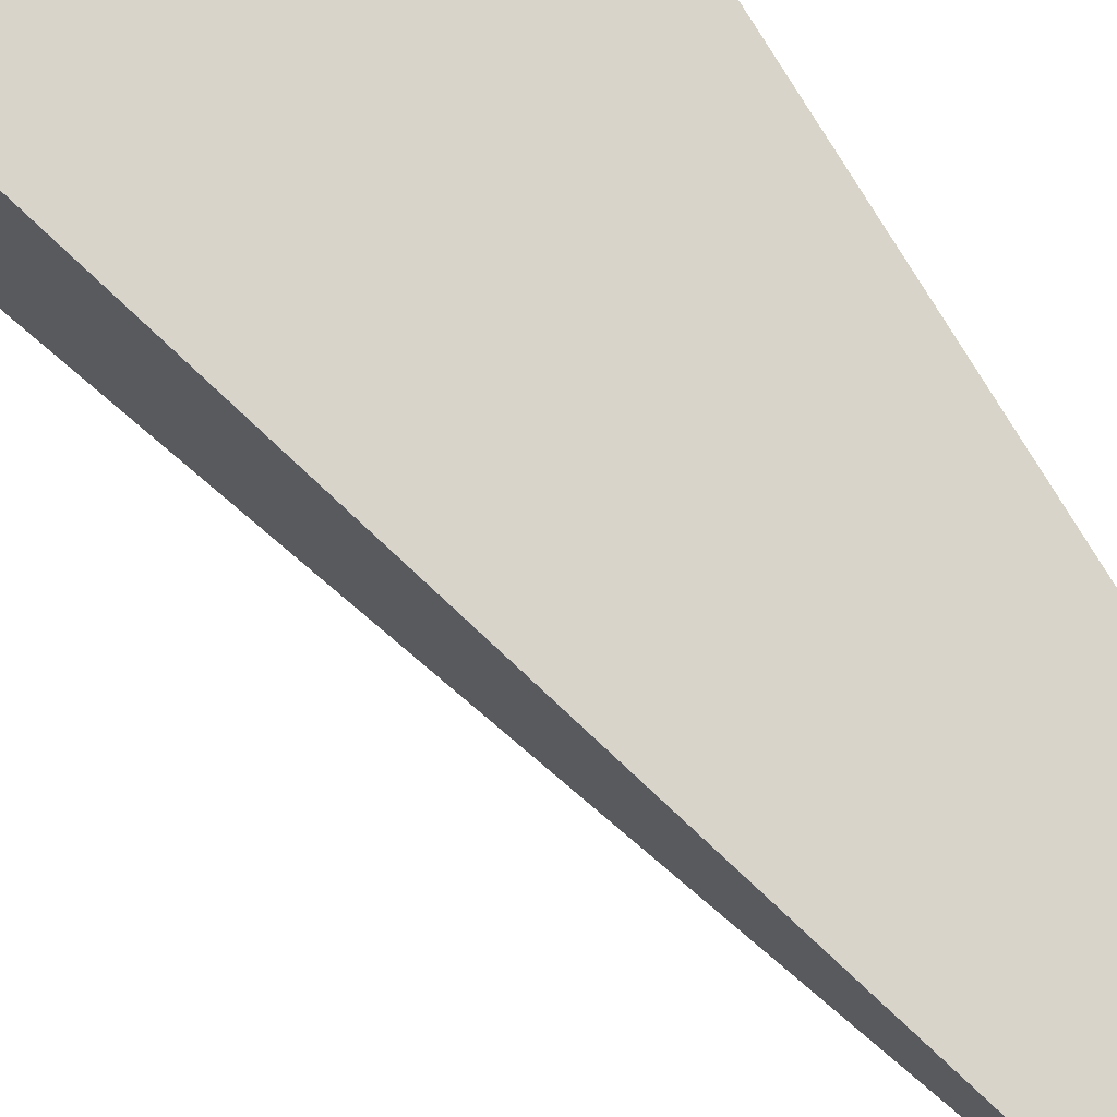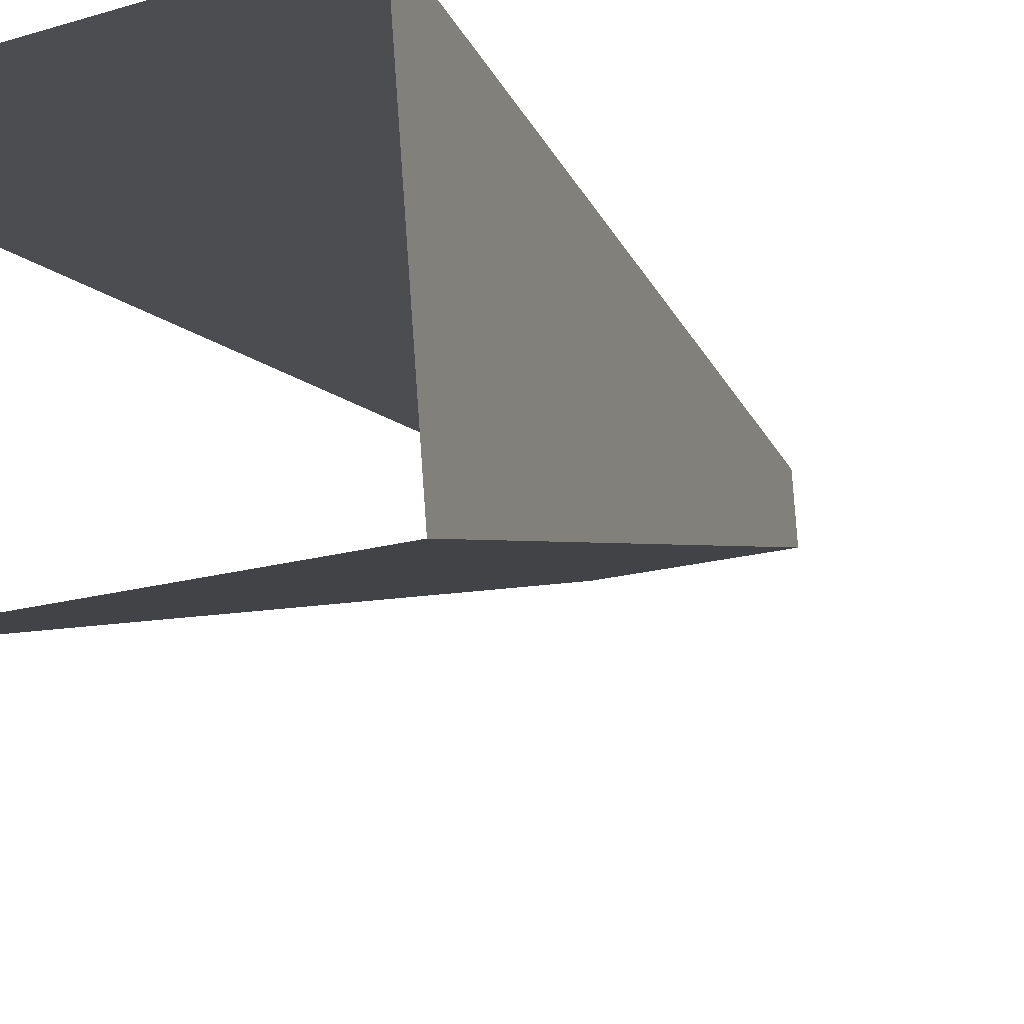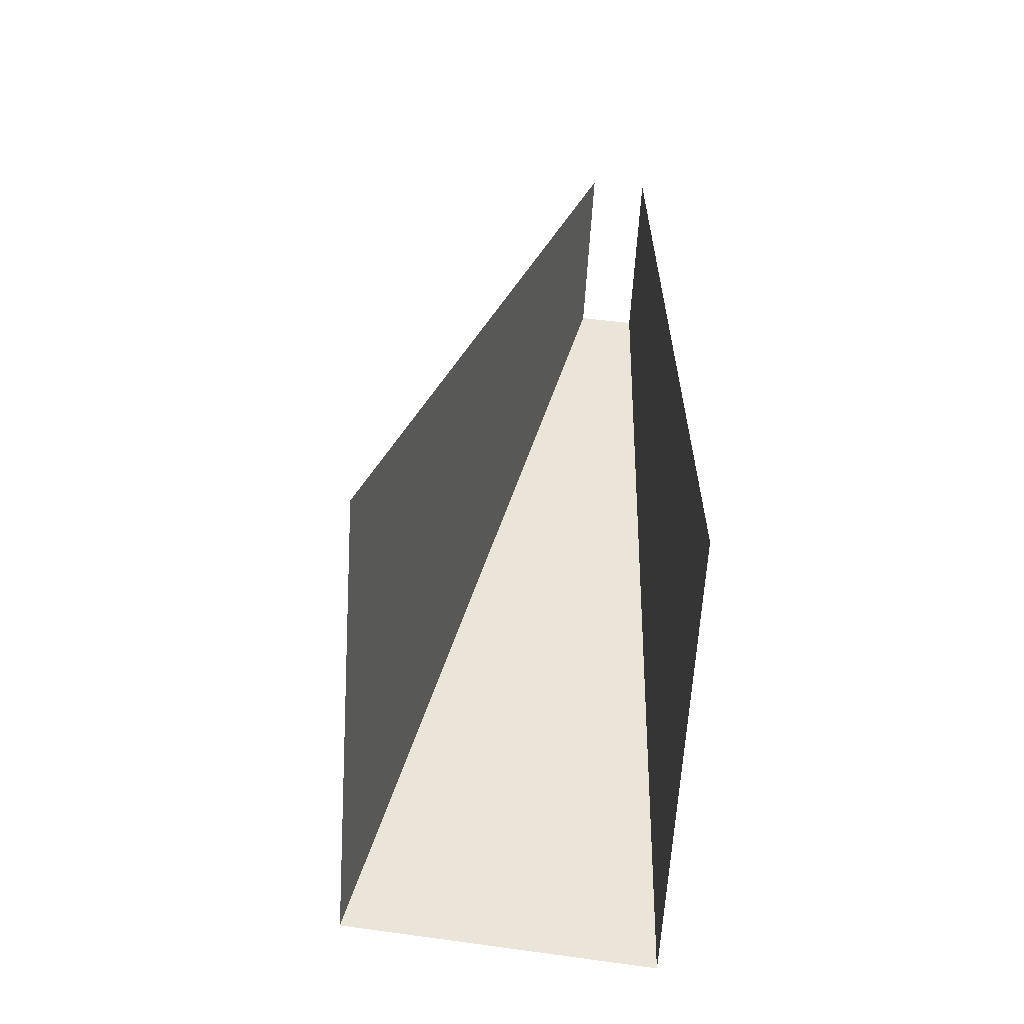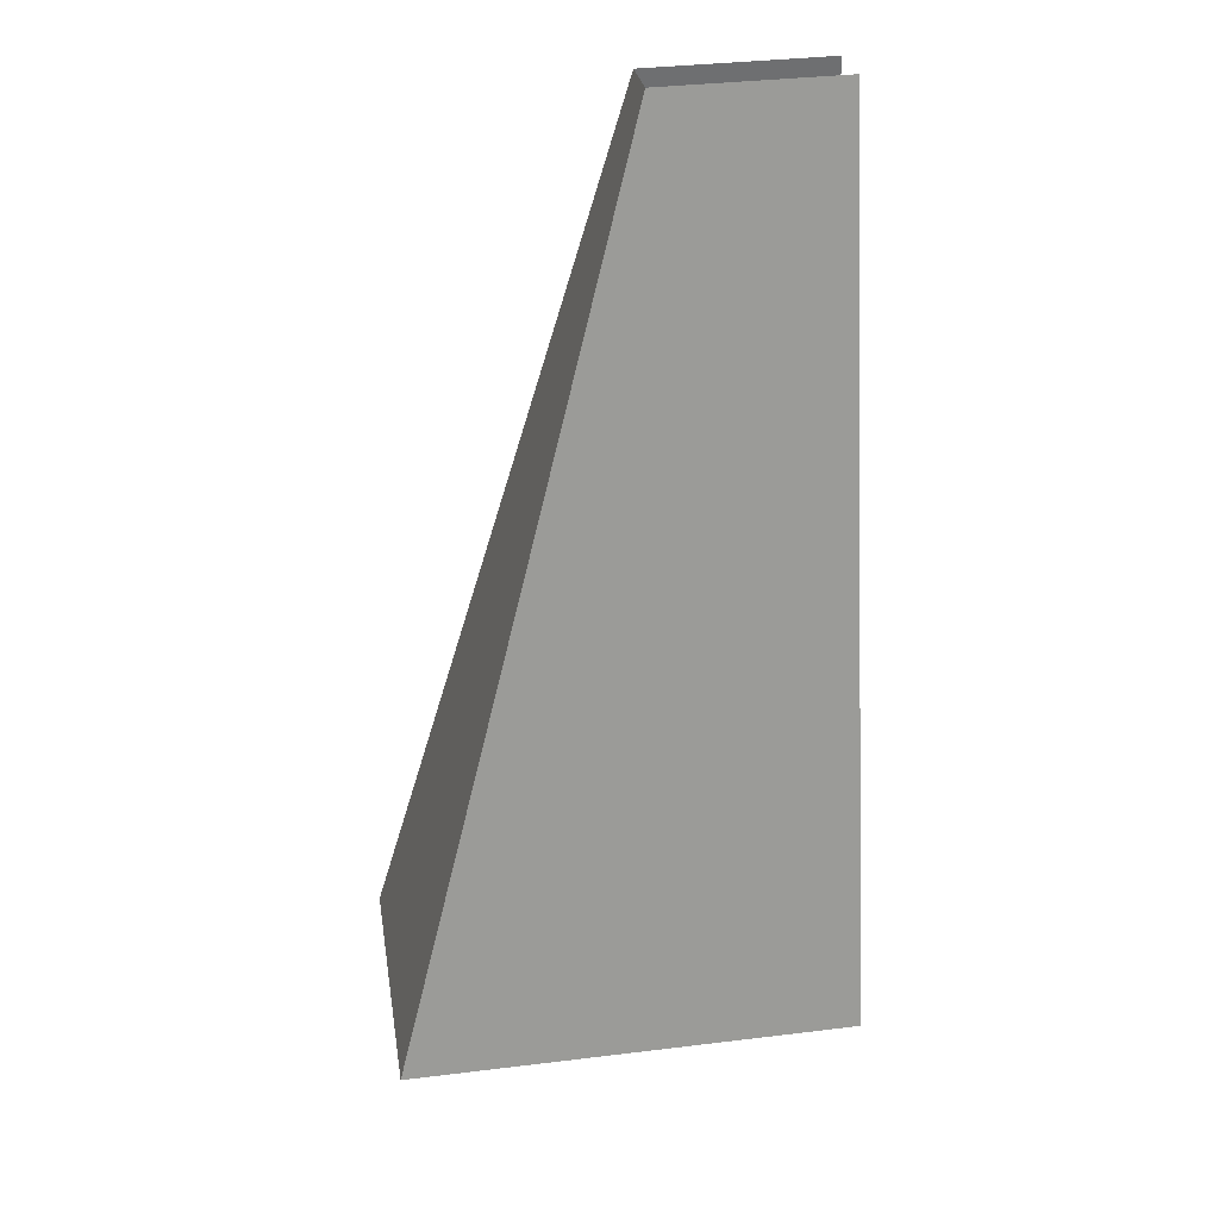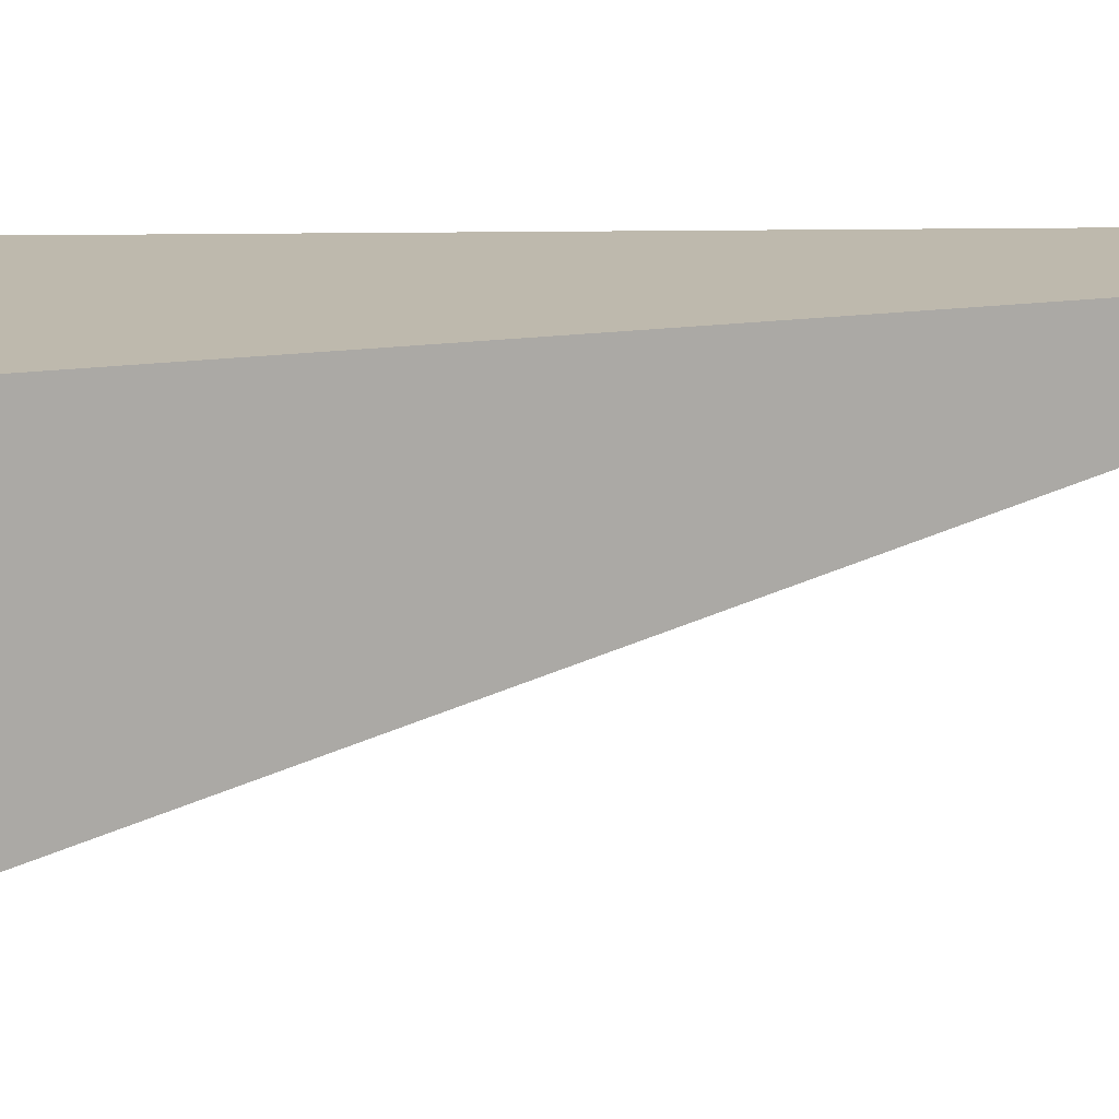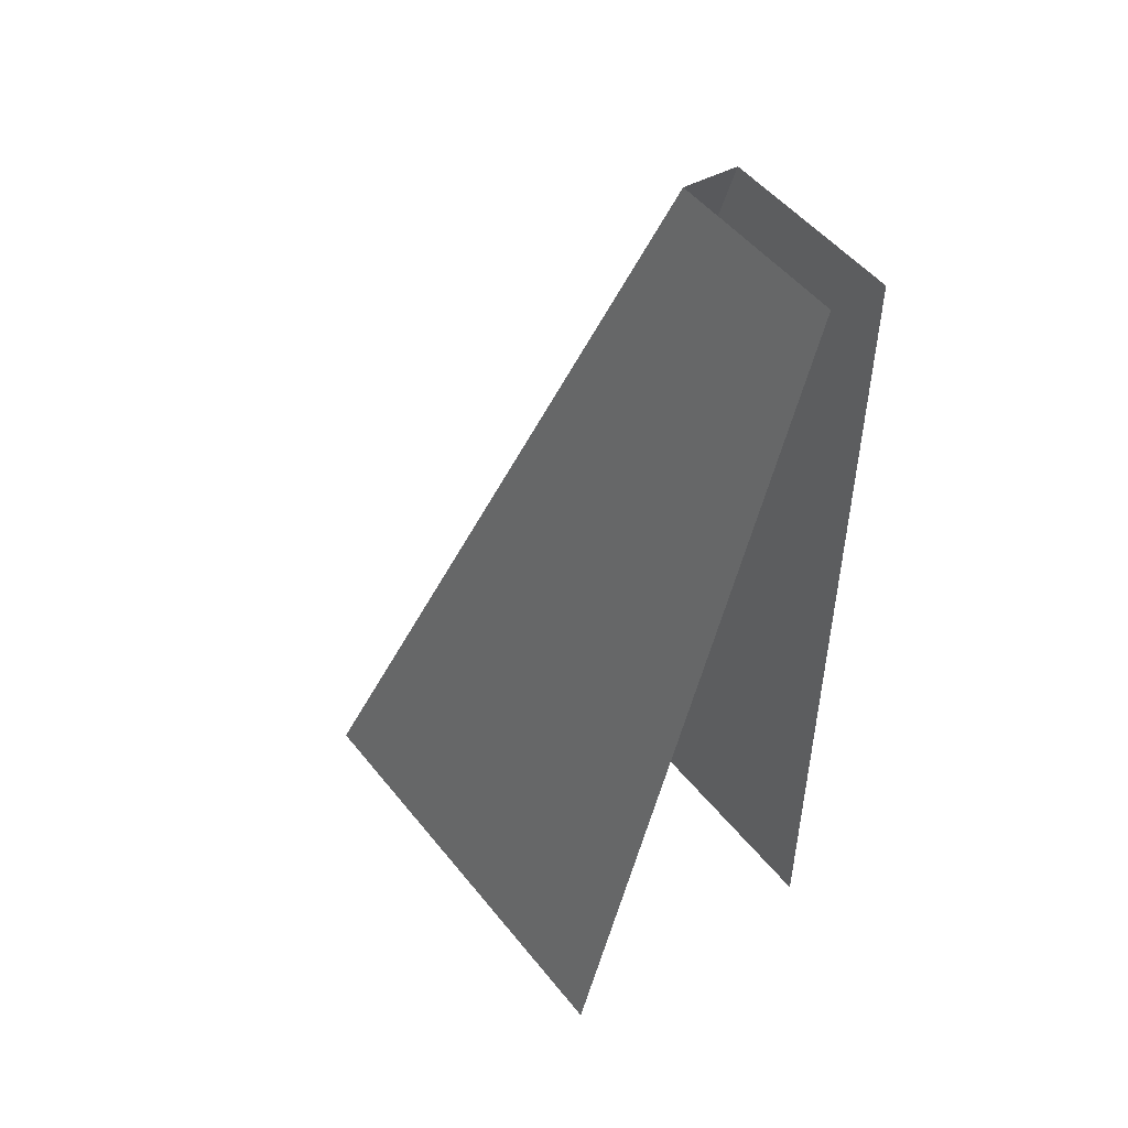
<metadata>
{"format":"obj","ext":"obj","renderer":"f3d","projection":"perspective","resolution":1024,"background":"white","views":[{"elev":75.2,"azim":-30.3,"up":"+Y"},{"elev":-15.8,"azim":-147.2,"up":"+Y"},{"elev":-62.2,"azim":86.5,"up":"+Z"},{"elev":36.0,"azim":-9.0,"up":"+Z"},{"elev":15.2,"azim":-92.3,"up":"+Y"},{"elev":50.5,"azim":52.9,"up":"+Z"}]}
</metadata>
<code>
o Component_2_5/Component_2/mesh2/mesh2-geometry#mesh2-geometry
v -0.02561 -0.2547 0.4189
v -0.002813 -0.2547 0.4189
v -0.01199 -0.2427 0.4637
v -0.002813 -0.2427 0.4637
v -0.02561 -0.2397 0.4169
v -0.01199 -0.2397 0.4633
v -0.002813 -0.2397 0.4169
v -0.002813 -0.2397 0.4633
f 1 2 3
f 4 3 2
f 3 2 1
f 2 3 4
f 5 3 1
f 3 5 6
f 7 6 5
f 6 7 8
f 1 3 5
f 6 5 3
f 5 6 7
f 8 7 6

</code>
